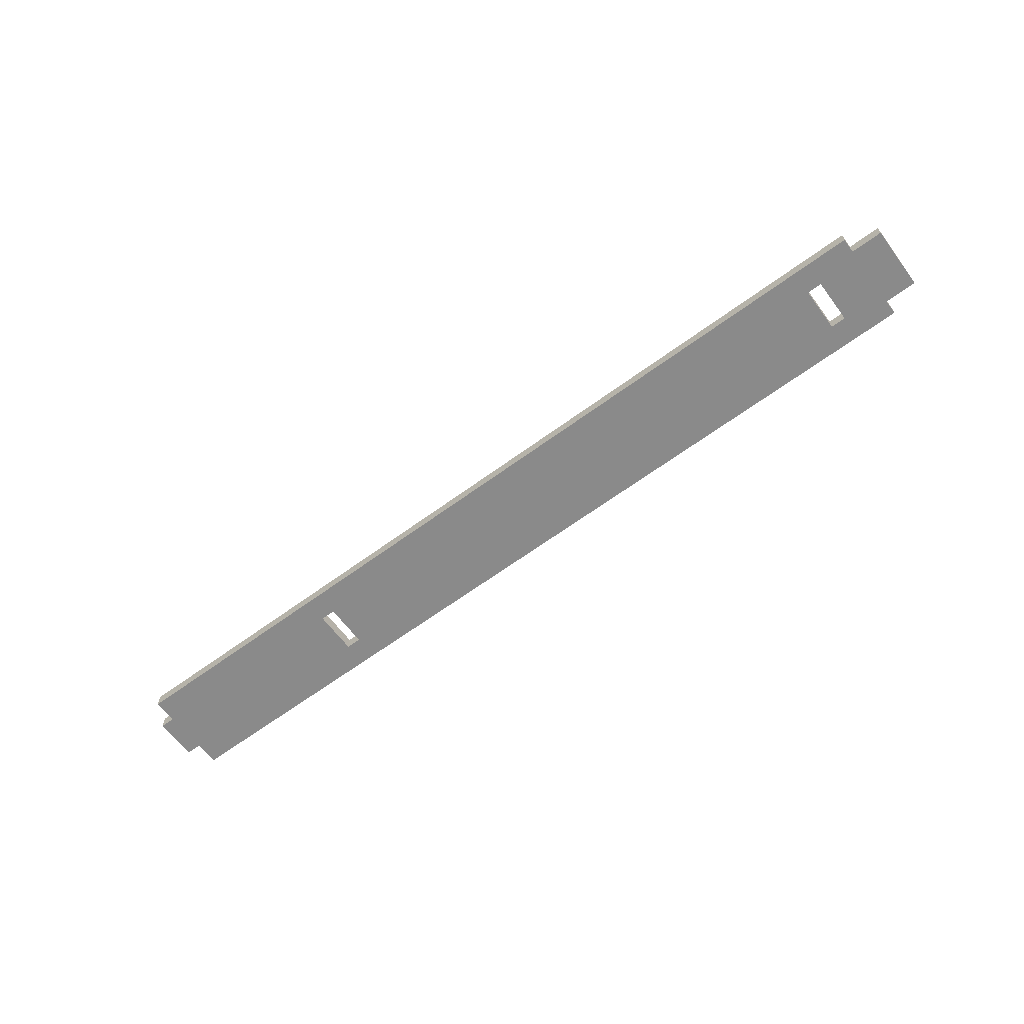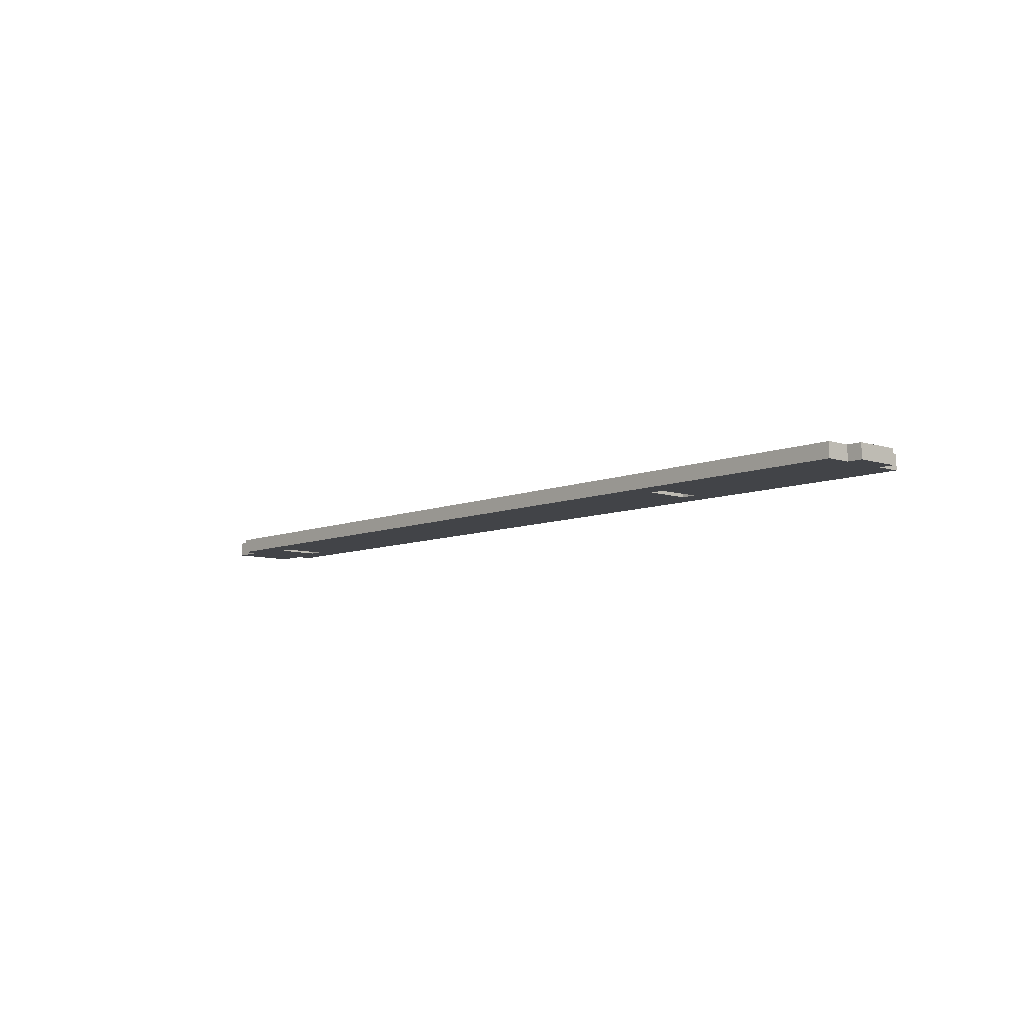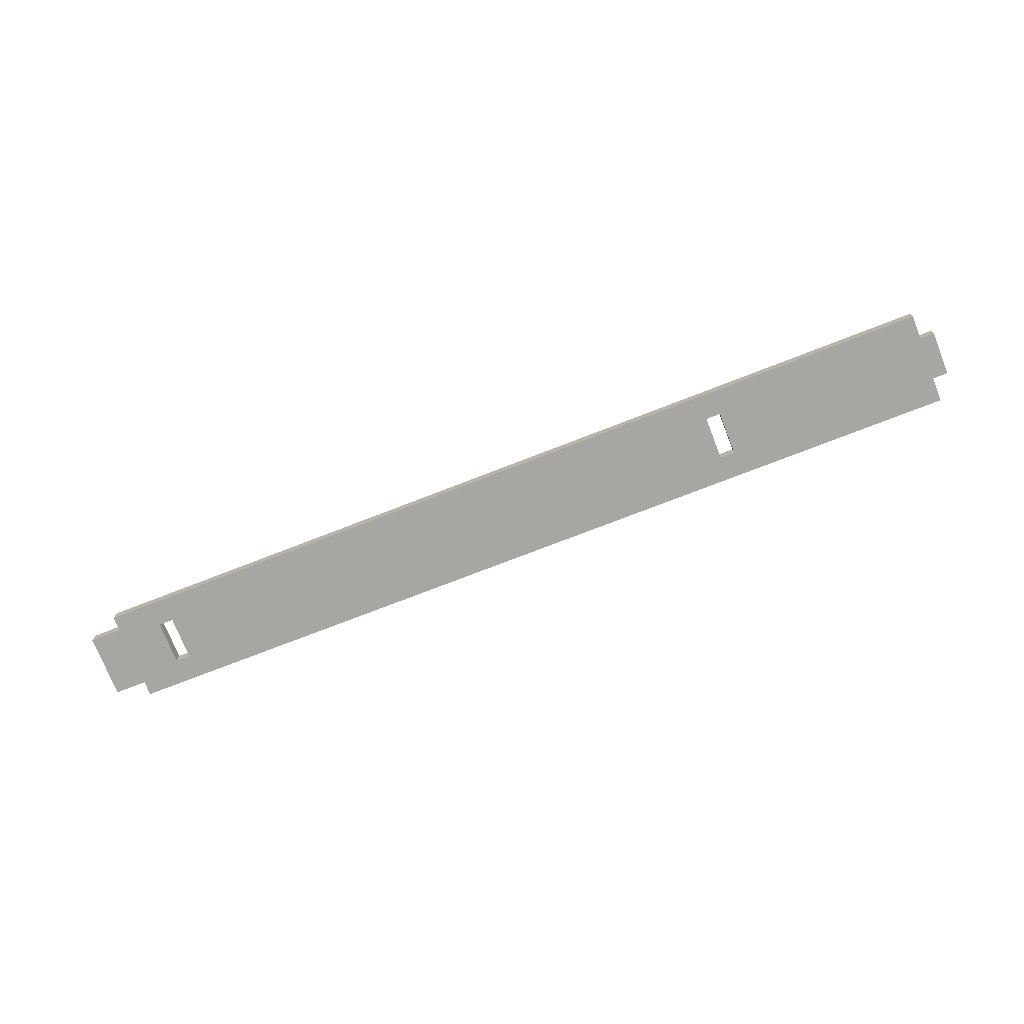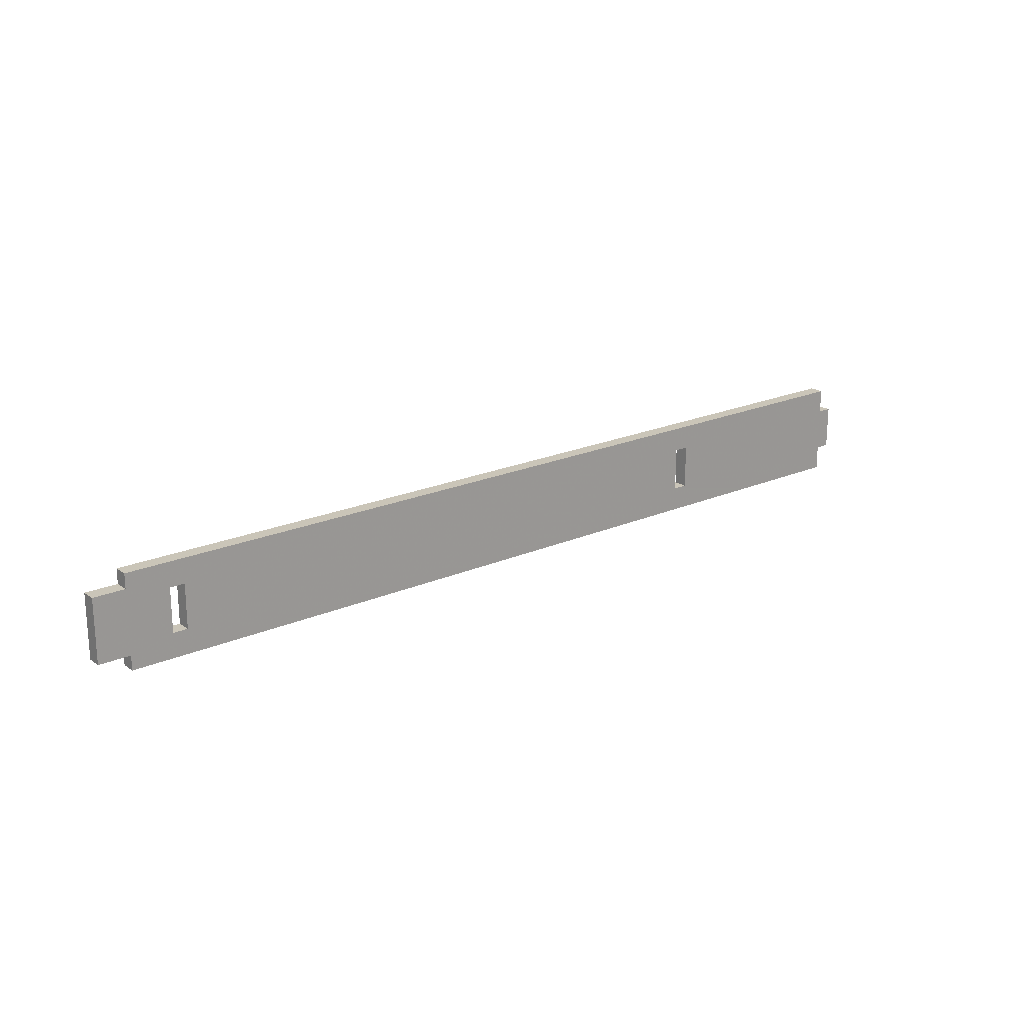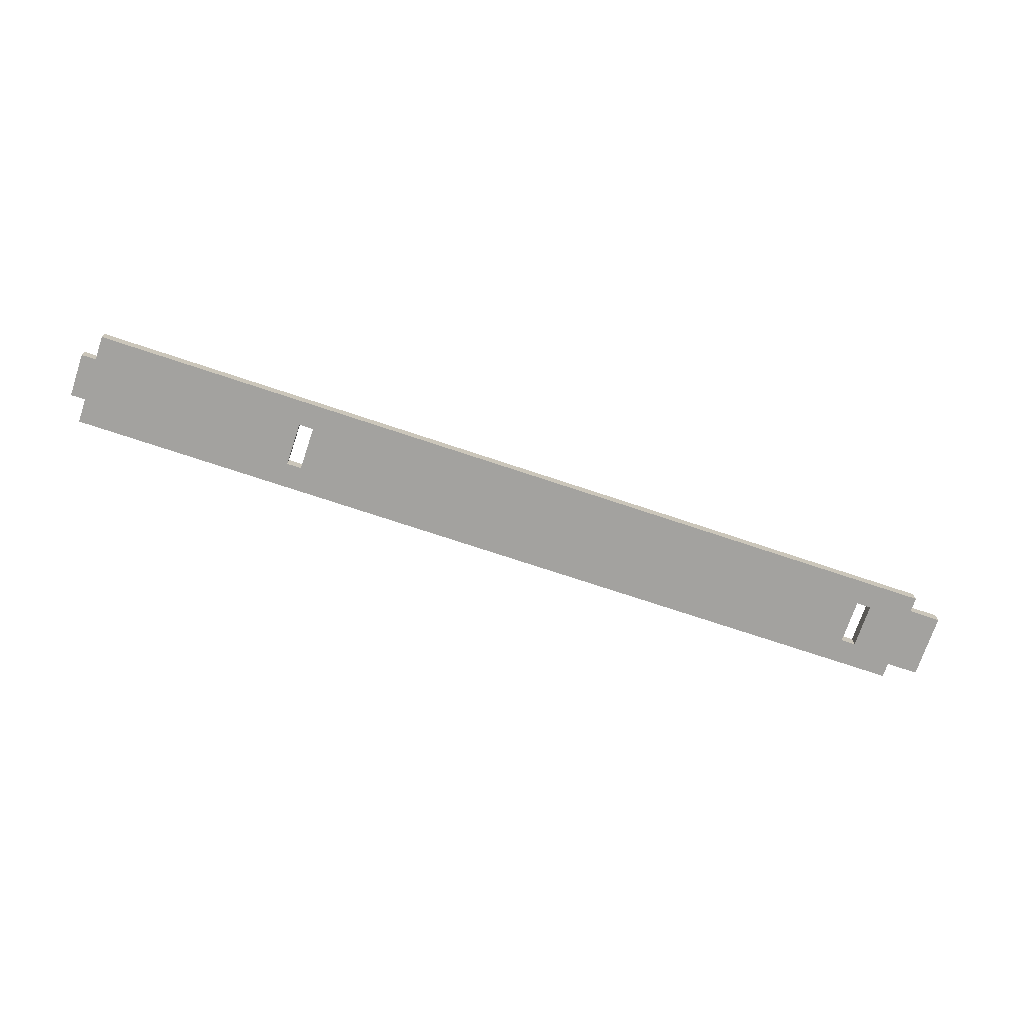
<metadata>
{"format":"obj","ext":"obj","renderer":"f3d","projection":"perspective","resolution":1024,"background":"white","views":[{"elev":-63.5,"azim":36.7,"up":"+Z"},{"elev":-8.1,"azim":-131.5,"up":"+Z"},{"elev":-74.0,"azim":-158.7,"up":"+Z"},{"elev":20.4,"azim":141.4,"up":"+Y"},{"elev":-72.6,"azim":-18.5,"up":"+Z"}]}
</metadata>
<code>
g R-04
v 0 0 0
v 0 0 0.018
v 0 -0.018 0
v 0 -0.018 0.018
v -1.09 -0.018 0
v -1.09 -0.018 0.018
v -1.09 0.012 0
v -1.09 0.012 0.018
v -1.108 0.012 0
v -1.108 0.012 0.018
v -1.108 0.066 0
v -1.108 0.066 0.018
v -1.09 0.066 0
v -1.09 0.066 0.018
v -1.09 0.096 0
v -1.09 0.096 0.018
v 0 0.096 0
v 0 0.096 0.018
v 0 0.078 0
v 0 0.078 0.018
v 0.039 0.078 0
v 0.039 0.078 0.018
v 0.039 0 0
v 0.039 0 0.018
v -0.808 0.066 0
v -0.808 0.066 0.018
v -0.808 0.012 0
v -0.808 0.012 0.018
v -0.826 0.012 0
v -0.826 0.012 0.018
v -0.826 0.066 0
v -0.826 0.066 0.018
v -0.052 0.012 0
v -0.052 0.012 0.018
v -0.07 0.012 0
v -0.07 0.012 0.018
v -0.07 0.066 0
v -0.07 0.066 0.018
v -0.052 0.066 0
v -0.052 0.066 0.018
f 1 2 4 3
f 3 4 6 5
f 5 6 8 7
f 7 8 10 9
f 9 10 12 11
f 11 12 14 13
f 13 14 16 15
f 15 16 18 17
f 17 18 20 19
f 19 20 22 21
f 21 22 24 23
f 23 24 2 1
f 25 27 28 26
f 27 29 30 28
f 29 31 32 30
f 31 25 26 32
f 33 35 36 34
f 35 37 38 36
f 37 39 40 38
f 39 33 34 40
f 21 23 19
f 20 24 22
f 19 23 1
f 2 24 20
f 17 19 39
f 40 20 18
f 17 25 15
f 16 26 18
f 15 31 13
f 14 32 16
f 13 7 11
f 12 8 14
f 11 7 9
f 10 8 12
f 7 29 5
f 6 30 8
f 27 3 5
f 6 4 28
f 1 3 33
f 34 4 2
f 19 1 39
f 40 2 20
f 17 39 37
f 38 40 18
f 17 37 25
f 26 38 18
f 25 37 27
f 28 38 26
f 25 31 15
f 16 32 26
f 13 31 7
f 8 32 14
f 31 29 7
f 8 30 32
f 29 27 5
f 6 28 30
f 35 3 27
f 28 4 36
f 33 3 35
f 36 4 34
f 39 1 33
f 34 2 40
f 37 35 27
f 28 36 38

</code>
